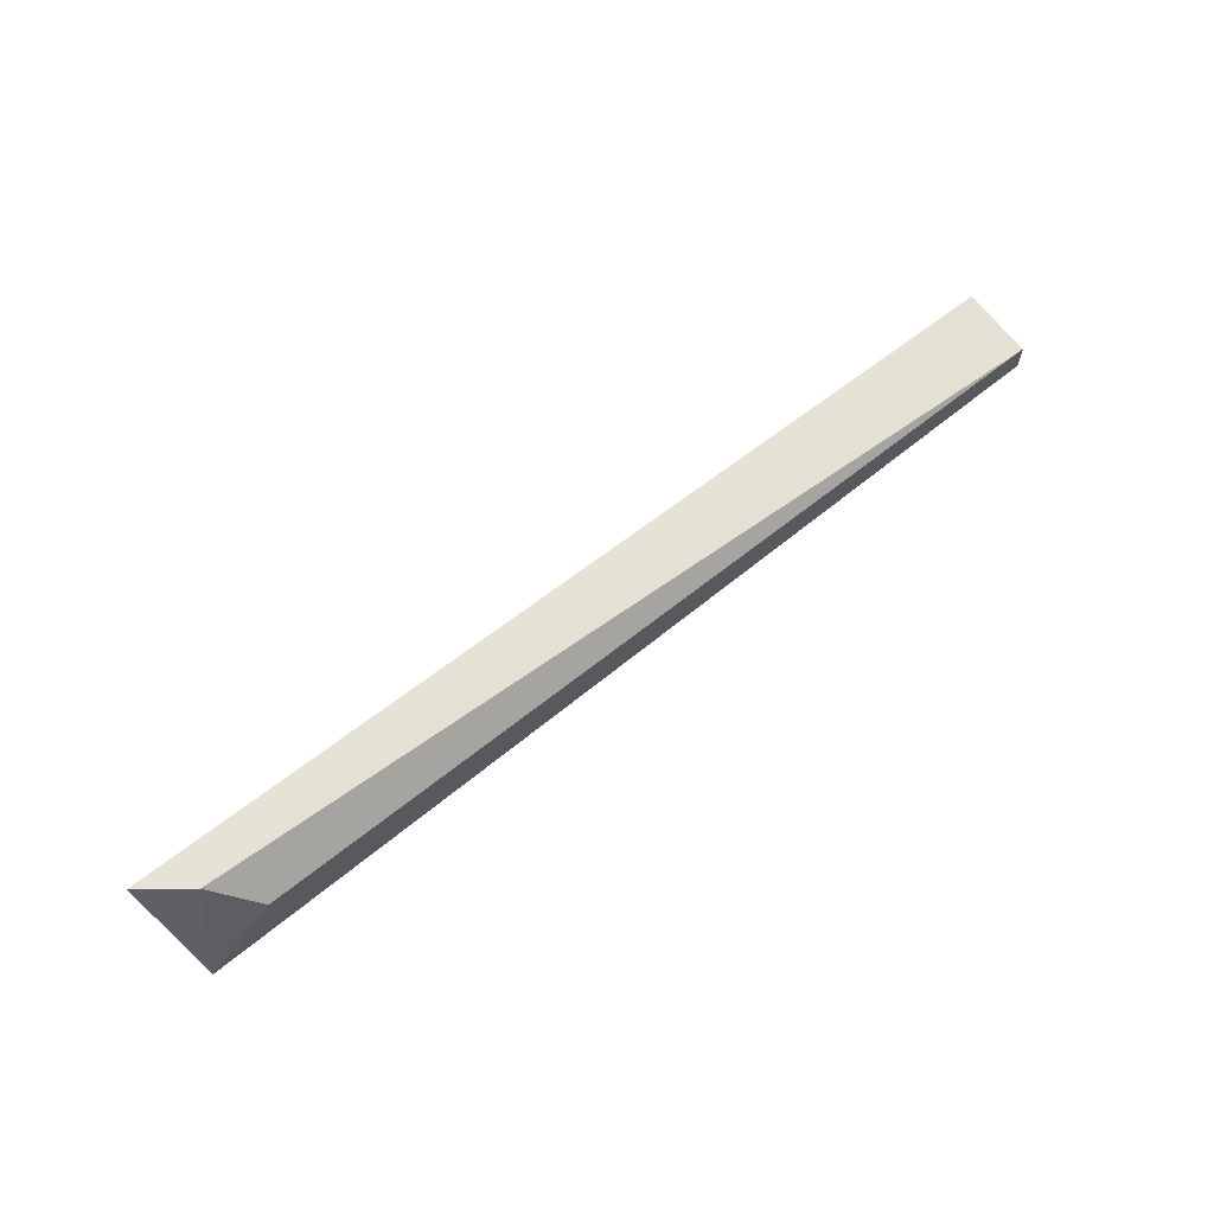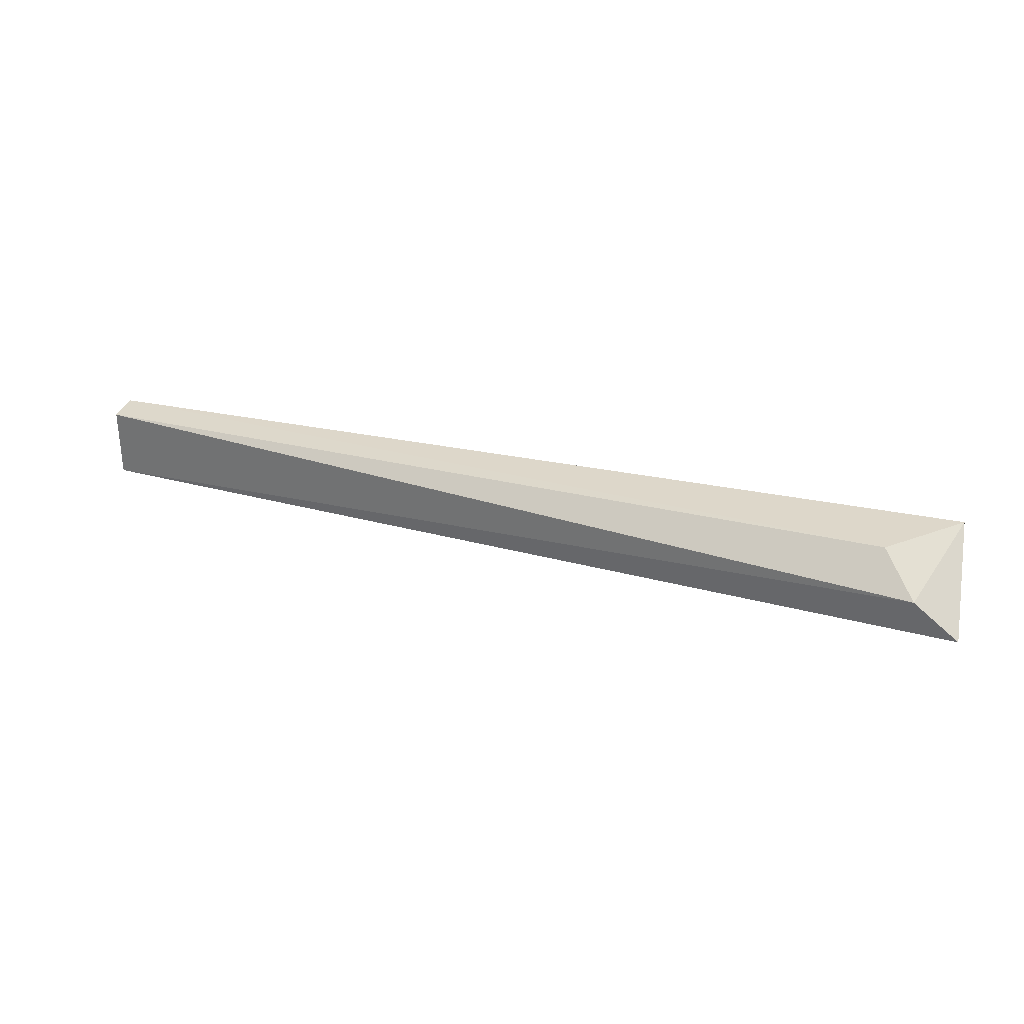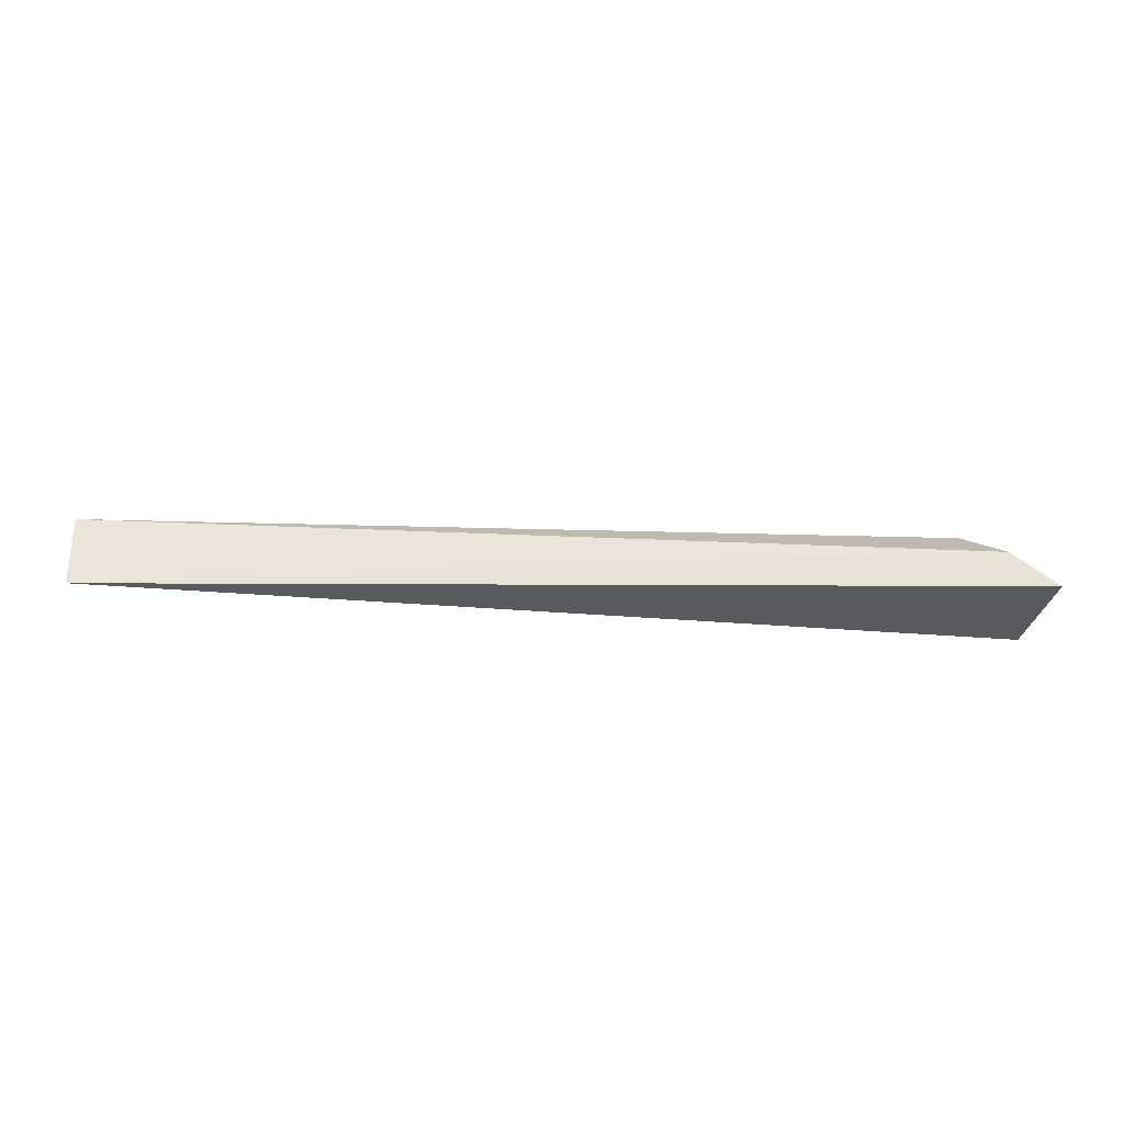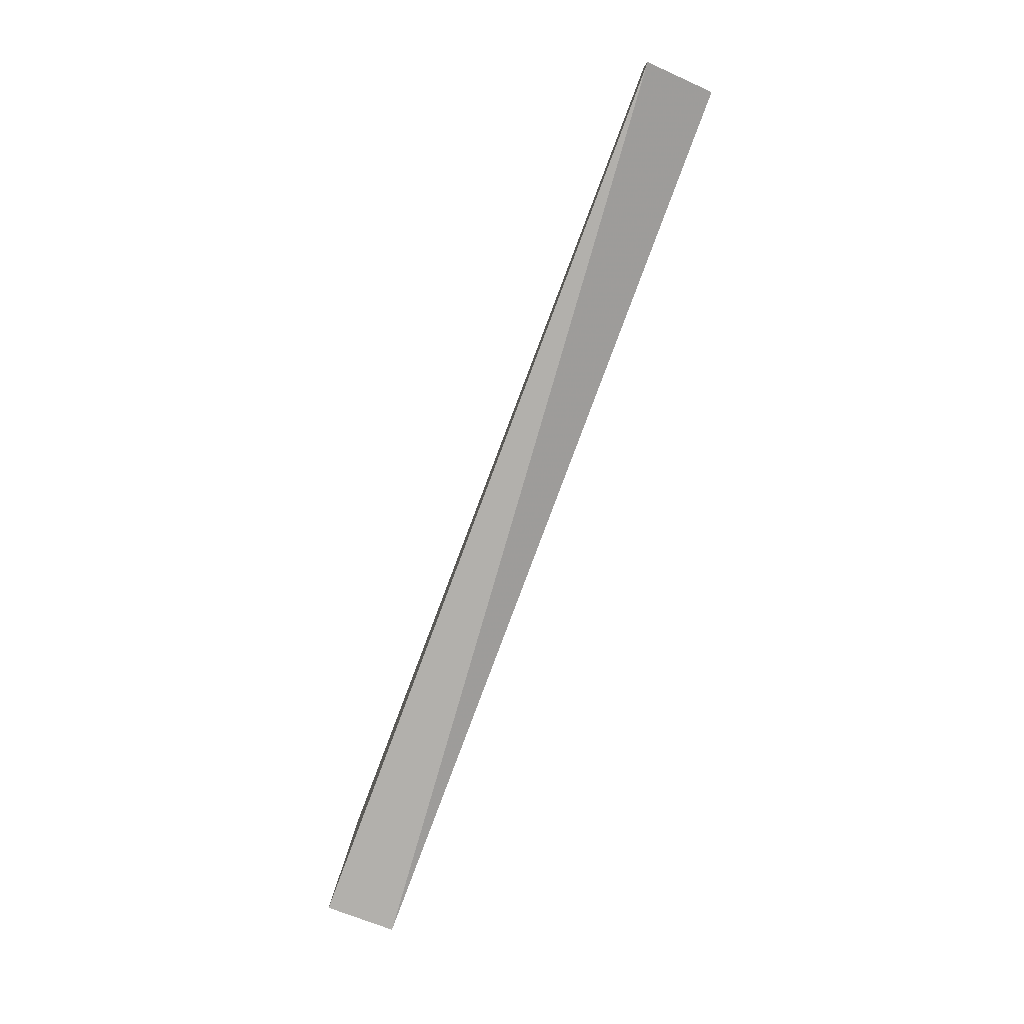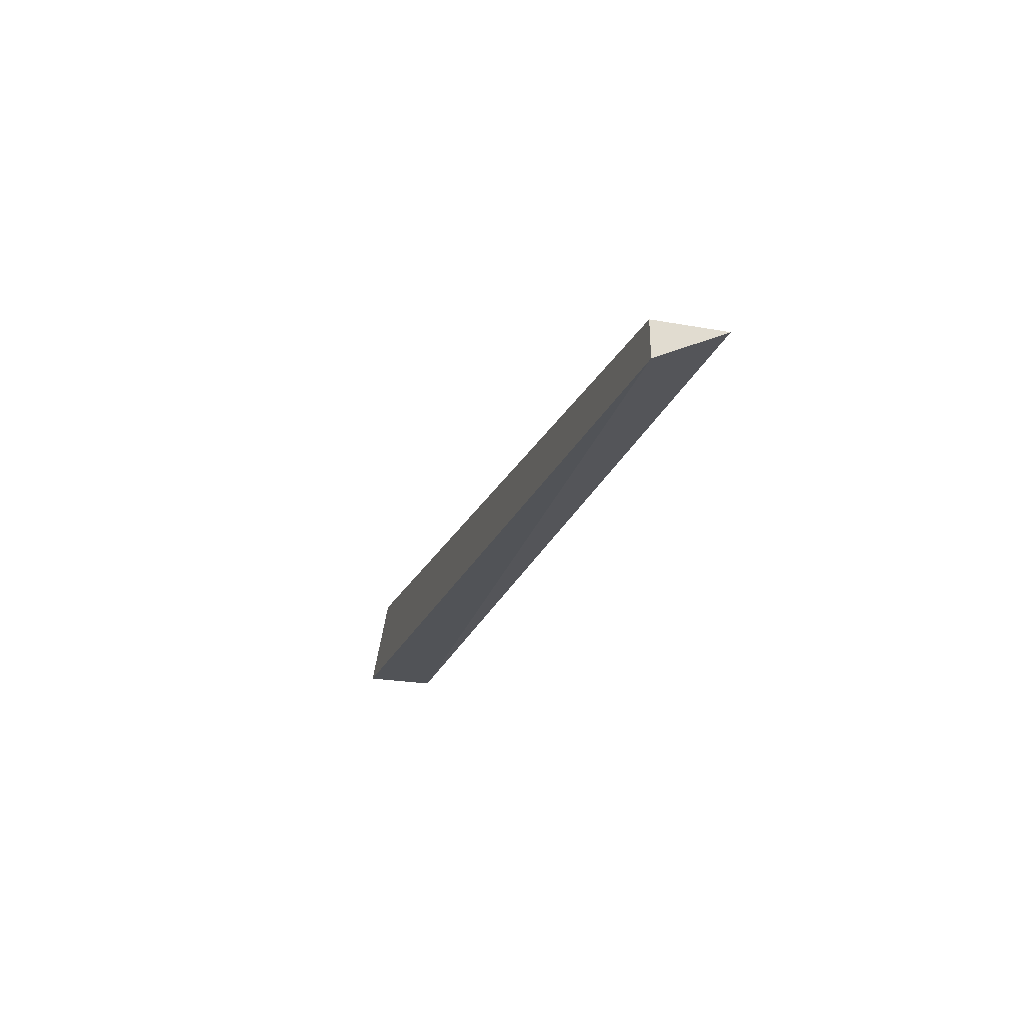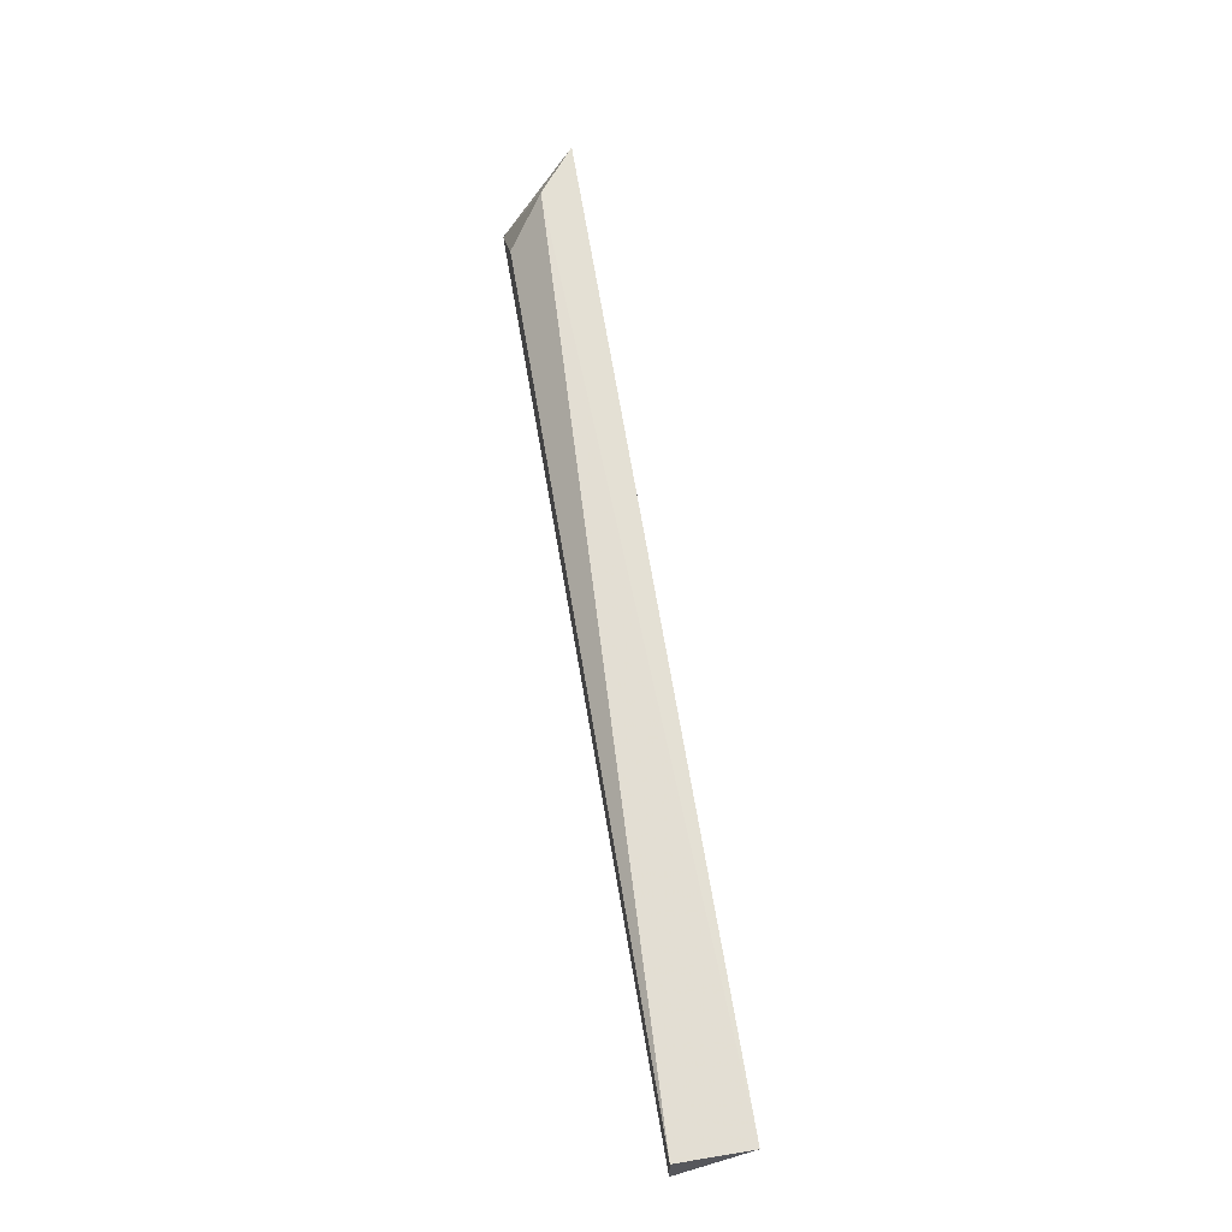
<metadata>
{"format":"obj","ext":"obj","renderer":"f3d","projection":"perspective","resolution":1024,"background":"white","views":[{"elev":69.5,"azim":-38.6,"up":"+Y"},{"elev":30.9,"azim":-163.3,"up":"+Z"},{"elev":-31.0,"azim":175.3,"up":"+Z"},{"elev":-78.8,"azim":69.5,"up":"+Y"},{"elev":-22.0,"azim":72.1,"up":"+Y"},{"elev":63.1,"azim":80.5,"up":"+Y"}]}
</metadata>
<code>
v -0.2775 -0.1971 0.04449
v -0.2733 -0.1844 0.04872
v -0.269 -0.1886 0.05296
v -0.1674 -0.1929 0.04449
v -0.1671 -0.1971 0.05297
v -0.2775 -0.1971 0.05296
v -0.2788 -0.1842 0.04438
v -0.1674 -0.1929 0.05296
f 3 5 8
f 1 4 5
f 3 2 6
f 1 5 6
f 5 3 6
f 2 4 7
f 4 1 7
f 6 2 7
f 1 6 7
f 2 3 8
f 4 2 8
f 5 4 8

</code>
